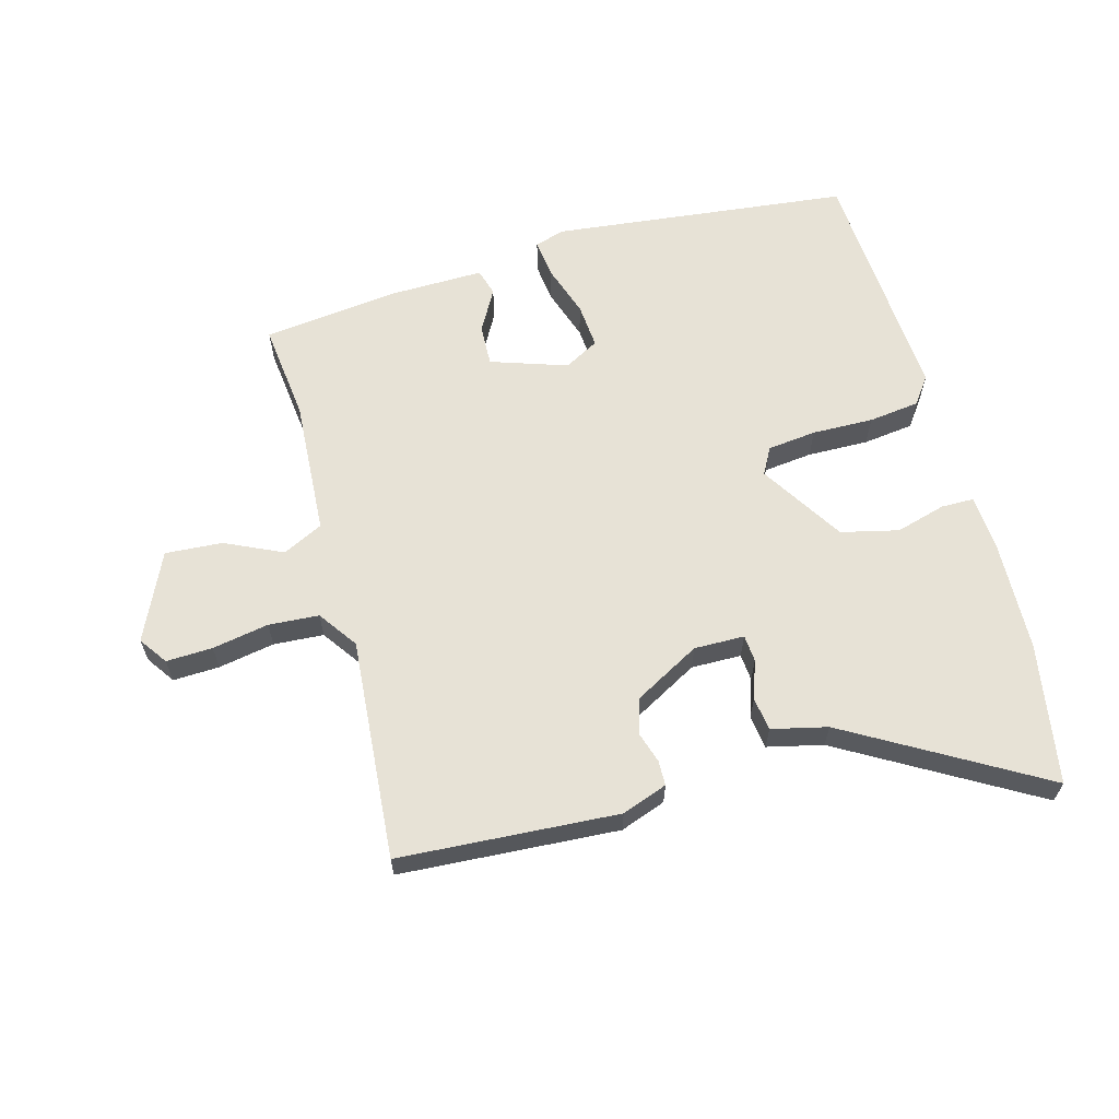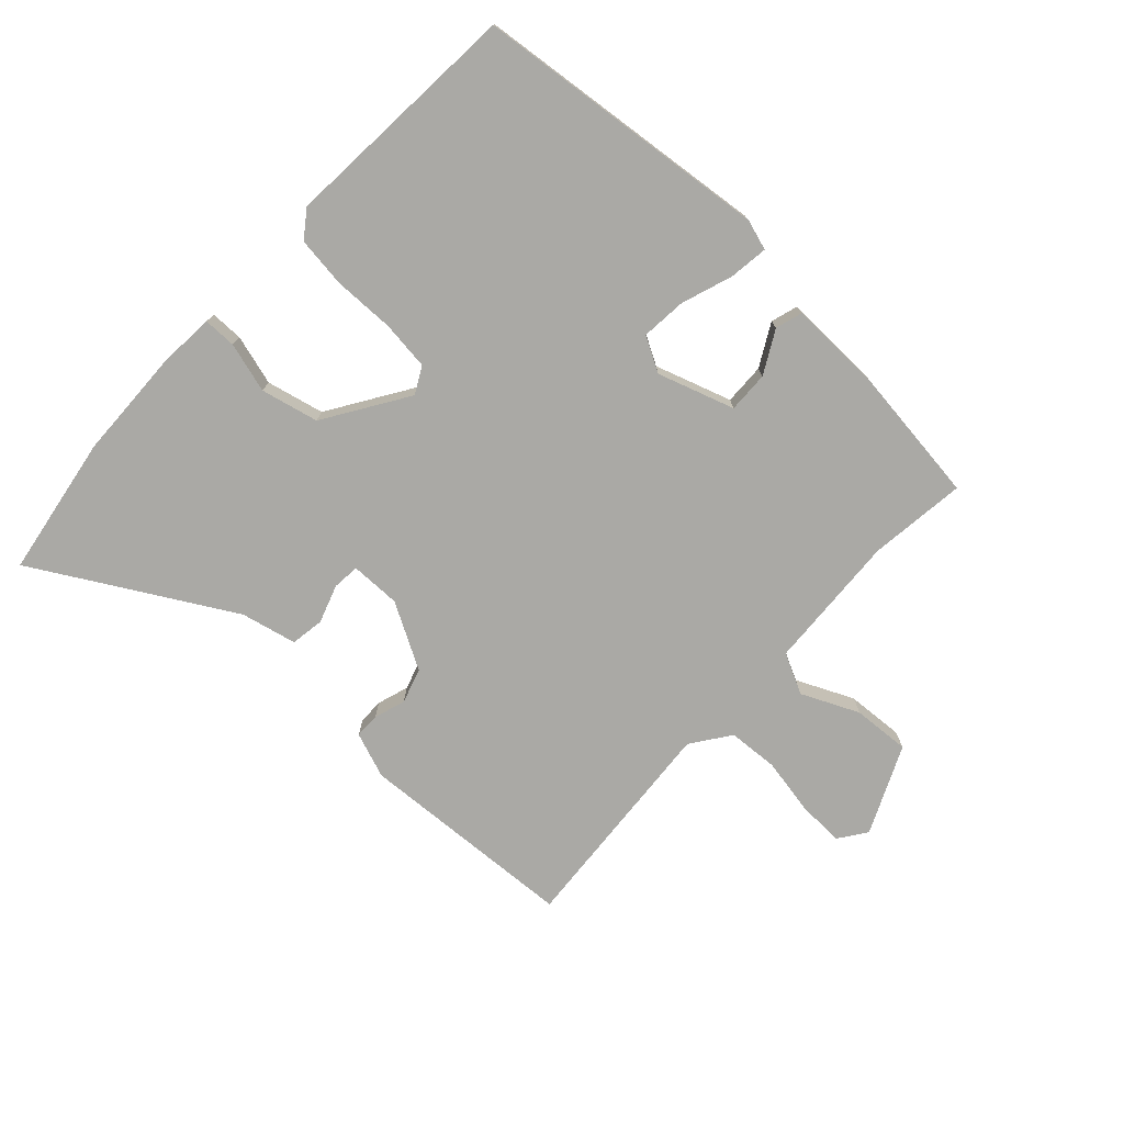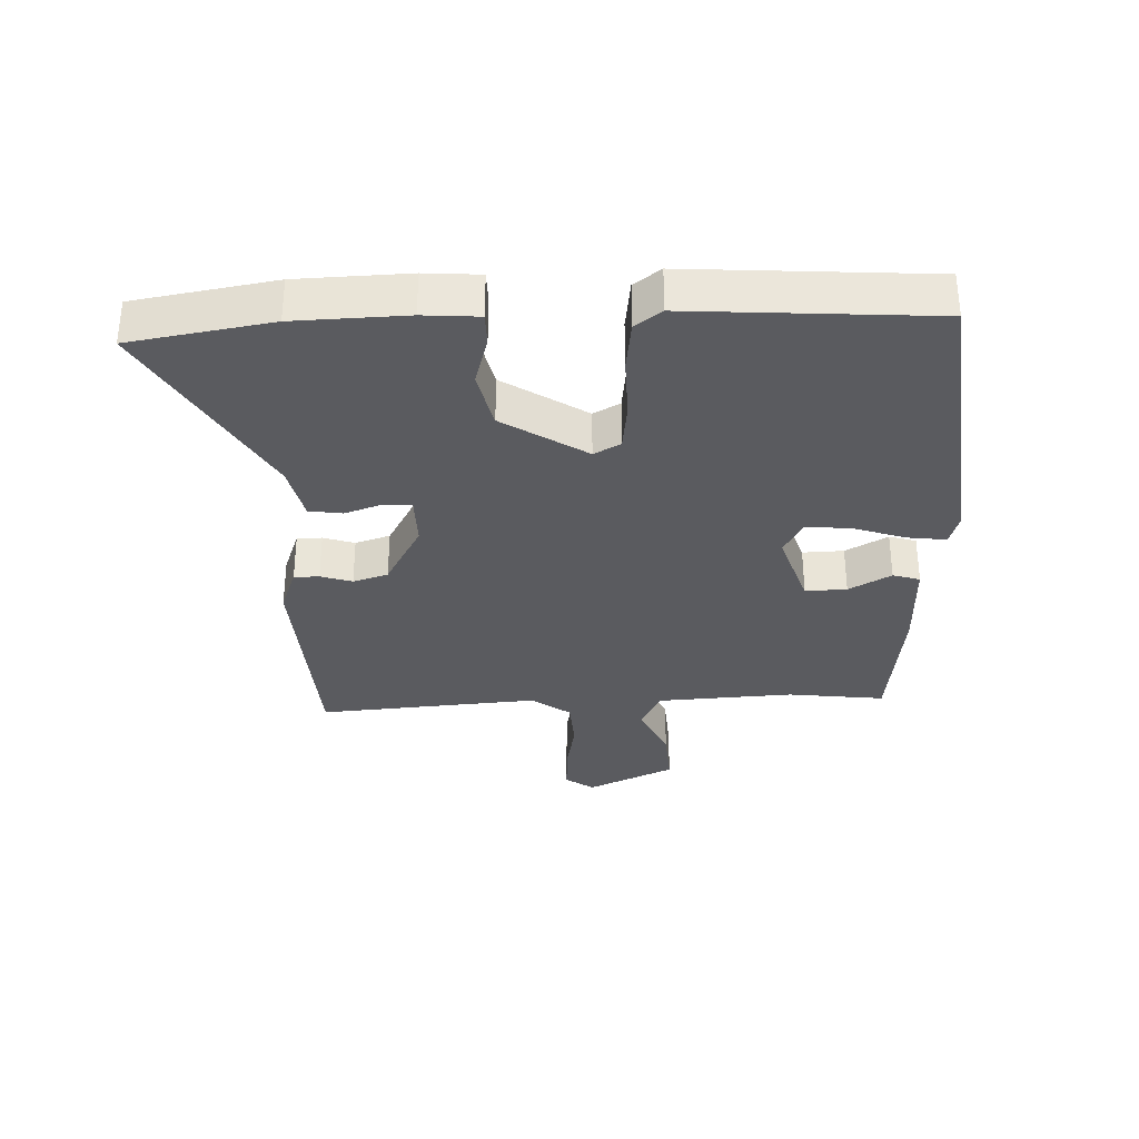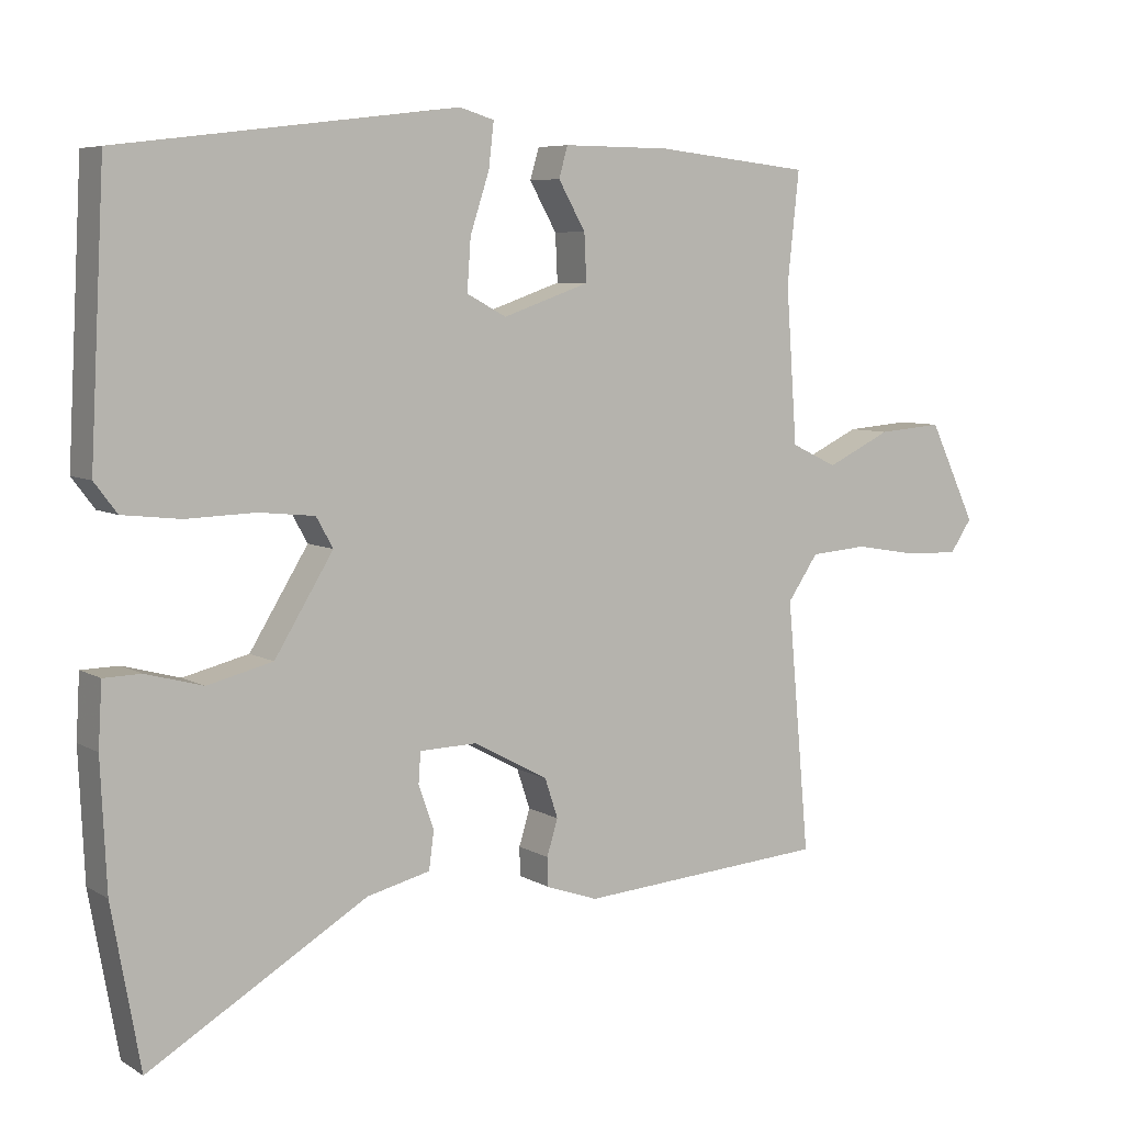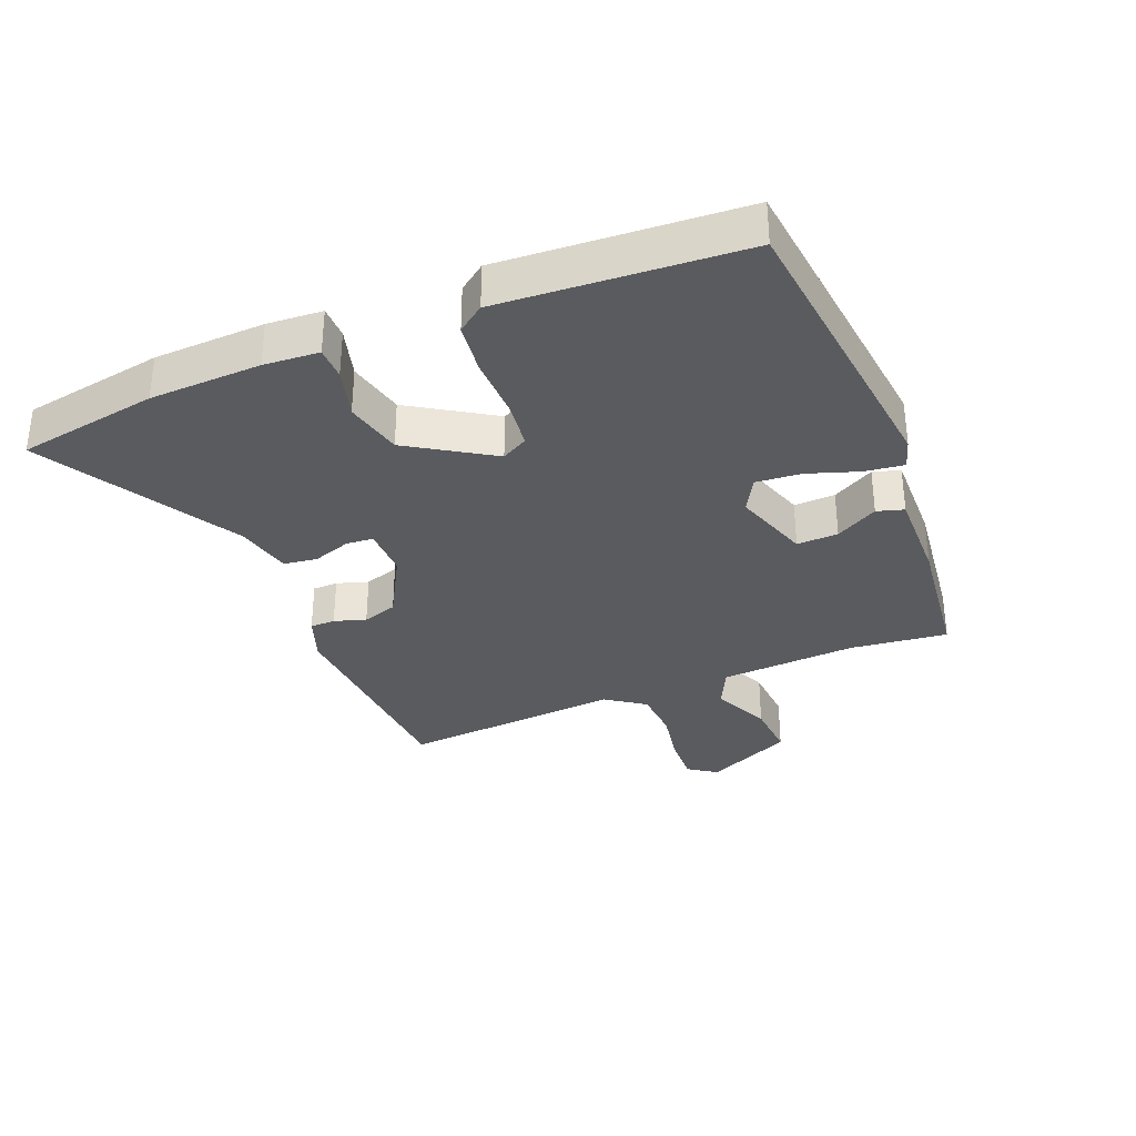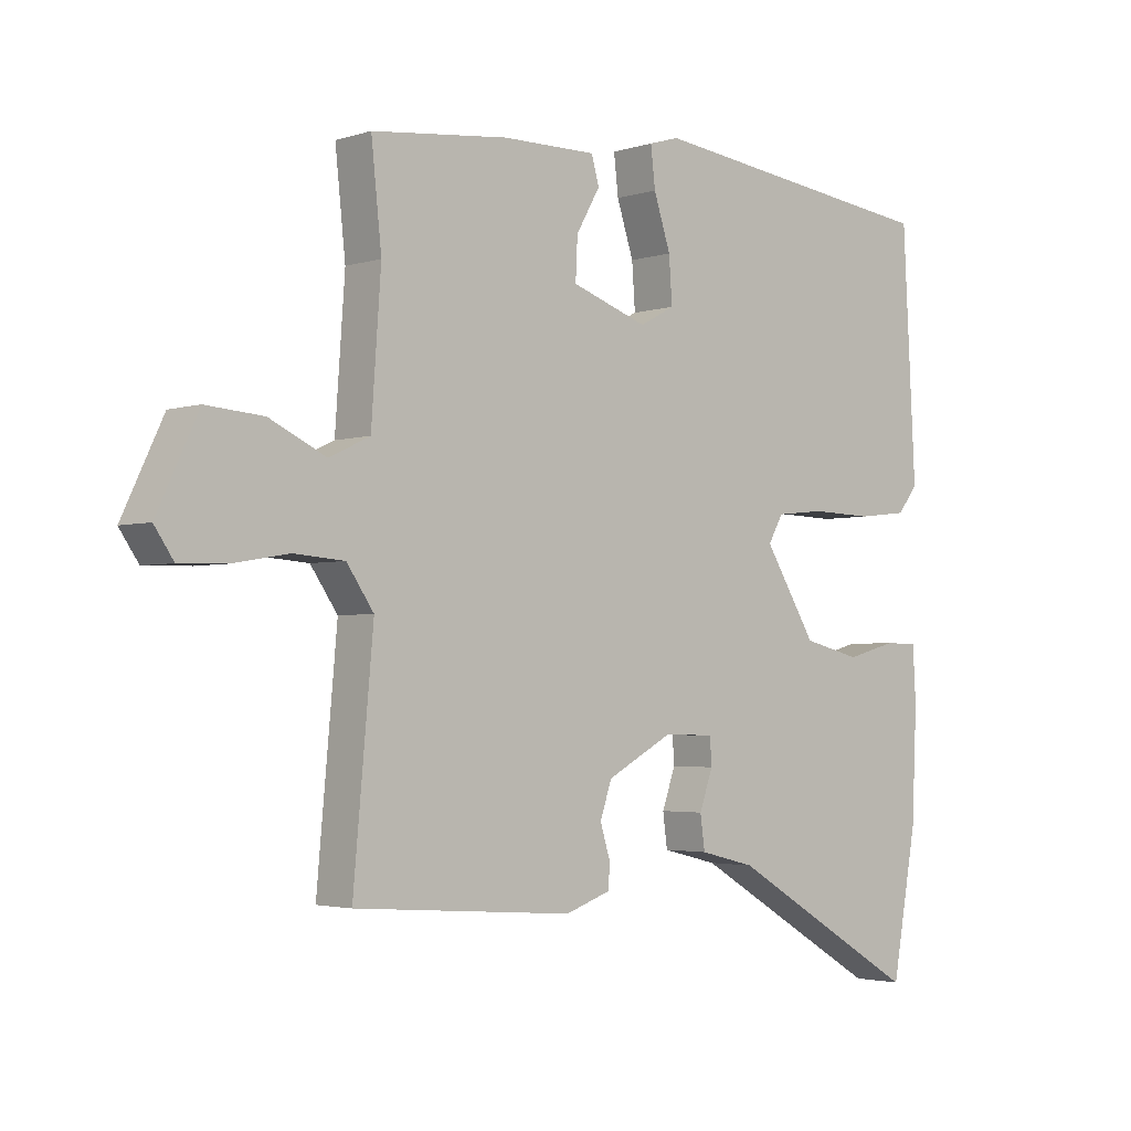
<metadata>
{"format":"obj","ext":"obj","renderer":"f3d","projection":"perspective","resolution":1024,"background":"white","views":[{"elev":63.0,"azim":164.1,"up":"+Y"},{"elev":-75.4,"azim":-43.8,"up":"+Y"},{"elev":-33.2,"azim":-88.6,"up":"+Y"},{"elev":6.6,"azim":-31.5,"up":"+Z"},{"elev":-33.4,"azim":-68.5,"up":"+Y"},{"elev":-2.9,"azim":137.5,"up":"+Z"}]}
</metadata>
<code>
v 0.491 0.07 -0.472
v 0.151 0.07 -0.497
v 0.08 0.07 -0.472
v 0.079 0.07 -0.433
v 0.094 0.07 -0.384
v 0.076 0.07 -0.33
v -0.026 0.07 -0.275
v -0.104 0.07 -0.277
v -0.107 0.07 -0.319
v -0.086 0.07 -0.378
v -0.093 0.07 -0.43
v -0.179 0.07 -0.451
v -0.477 0.07 -0.628
v -0.516 0.07 -0.41
v -0.524 0.07 -0.237
v -0.519 0.07 -0.151
v -0.468 0.07 -0.15
v -0.39 0.07 -0.171
v -0.301 0.07 -0.149
v -0.221 0.07 -0.019
v -0.244 0.07 0.022
v -0.32 0.07 0.03
v -0.415 0.07 0.027
v -0.494 0.07 0.036
v -0.525 0.07 0.077
v -0.505 0.07 0.453
v -0.044 0.07 0.51
v 0.003 0.07 0.496
v -0.004 0.07 0.435
v -0.03 0.07 0.355
v -0.035 0.07 0.285
v 0.019 0.07 0.256
v 0.137 0.07 0.297
v 0.134 0.07 0.361
v 0.097 0.07 0.426
v 0.109 0.07 0.468
v 0.255 0.07 0.467
v 0.467 0.07 0.444
v 0.451 0.07 0.293
v 0.466 0.07 0.081
v 0.529 0.07 0.051
v 0.617 0.07 0.093
v 0.706 0.07 0.1
v 0.77 0.07 -0.035
v 0.74 0.07 -0.079
v 0.668 0.07 -0.077
v 0.58 0.07 -0.062
v 0.502 0.07 -0.068
v 0.46 0.07 -0.129
v 0.491 0 -0.472
v 0.151 0 -0.497
v 0.08 0 -0.472
v 0.079 0 -0.433
v 0.094 0 -0.384
v 0.076 0 -0.33
v -0.026 0 -0.275
v -0.104 0 -0.277
v -0.107 0 -0.319
v -0.086 0 -0.378
v -0.093 0 -0.43
v -0.179 0 -0.451
v -0.477 0 -0.628
v -0.516 0 -0.41
v -0.524 0 -0.237
v -0.519 0 -0.151
v -0.468 0 -0.15
v -0.39 0 -0.171
v -0.301 0 -0.149
v -0.221 0 -0.019
v -0.244 0 0.022
v -0.32 0 0.03
v -0.415 0 0.027
v -0.494 0 0.036
v -0.525 0 0.077
v -0.505 0 0.453
v -0.044 0 0.51
v 0.003 0 0.496
v -0.004 0 0.435
v -0.03 0 0.355
v -0.035 0 0.285
v 0.019 0 0.256
v 0.137 0 0.297
v 0.134 0 0.361
v 0.097 0 0.426
v 0.109 0 0.468
v 0.255 0 0.467
v 0.467 0 0.444
v 0.451 0 0.293
v 0.466 0 0.081
v 0.529 0 0.051
v 0.617 0 0.093
v 0.706 0 0.1
v 0.77 0 -0.035
v 0.74 0 -0.079
v 0.668 0 -0.077
v 0.58 0 -0.062
v 0.502 0 -0.068
v 0.46 0 -0.129
f 45 46 47
f 44 45 47
f 43 44 47
f 42 43 47
f 41 42 47
f 40 41 47 48
f 37 38 39
f 36 37 39
f 35 36 39
f 34 35 39
f 33 34 39 40
f 40 48 49
f 33 40 49
f 32 33 49
f 28 29 30
f 27 28 30
f 26 27 30
f 25 26 30
f 24 25 30
f 23 24 30
f 22 23 30
f 21 22 30 31
f 32 49 1
f 31 32 1
f 21 31 1
f 20 21 1
f 16 17 18
f 15 16 18
f 14 15 18
f 13 14 18
f 12 13 18
f 12 18 19
f 11 12 19
f 10 11 19
f 9 10 19
f 3 4 5
f 2 3 5
f 1 2 5
f 1 5 6
f 20 1 6 7
f 8 9 19 20
f 7 8 20
f 96 95 94
f 96 94 93
f 96 93 92
f 96 92 91
f 96 91 90
f 97 96 90 89
f 88 87 86
f 88 86 85
f 88 85 84
f 88 84 83
f 89 88 83 82
f 98 97 89
f 98 89 82
f 98 82 81
f 79 78 77
f 79 77 76
f 79 76 75
f 79 75 74
f 79 74 73
f 79 73 72
f 79 72 71
f 80 79 71 70
f 50 98 81
f 50 81 80
f 50 80 70
f 50 70 69
f 67 66 65
f 67 65 64
f 67 64 63
f 67 63 62
f 67 62 61
f 68 67 61
f 68 61 60
f 68 60 59
f 68 59 58
f 54 53 52
f 54 52 51
f 54 51 50
f 55 54 50
f 56 55 50 69
f 69 68 58 57
f 69 57 56
f 1 50 51 2
f 2 51 52 3
f 3 52 53 4
f 4 53 54 5
f 5 54 55 6
f 6 55 56 7
f 7 56 57 8
f 8 57 58 9
f 9 58 59 10
f 10 59 60 11
f 11 60 61 12
f 12 61 62 13
f 13 62 63 14
f 14 63 64 15
f 15 64 65 16
f 16 65 66 17
f 17 66 67 18
f 18 67 68 19
f 19 68 69 20
f 20 69 70 21
f 21 70 71 22
f 22 71 72 23
f 23 72 73 24
f 24 73 74 25
f 25 74 75 26
f 26 75 76 27
f 27 76 77 28
f 28 77 78 29
f 29 78 79 30
f 30 79 80 31
f 31 80 81 32
f 32 81 82 33
f 33 82 83 34
f 34 83 84 35
f 35 84 85 36
f 36 85 86 37
f 37 86 87 38
f 38 87 88 39
f 39 88 89 40
f 40 89 90 41
f 41 90 91 42
f 42 91 92 43
f 43 92 93 44
f 44 93 94 45
f 45 94 95 46
f 46 95 96 47
f 47 96 97 48
f 48 97 98 49
f 49 98 50 1

</code>
